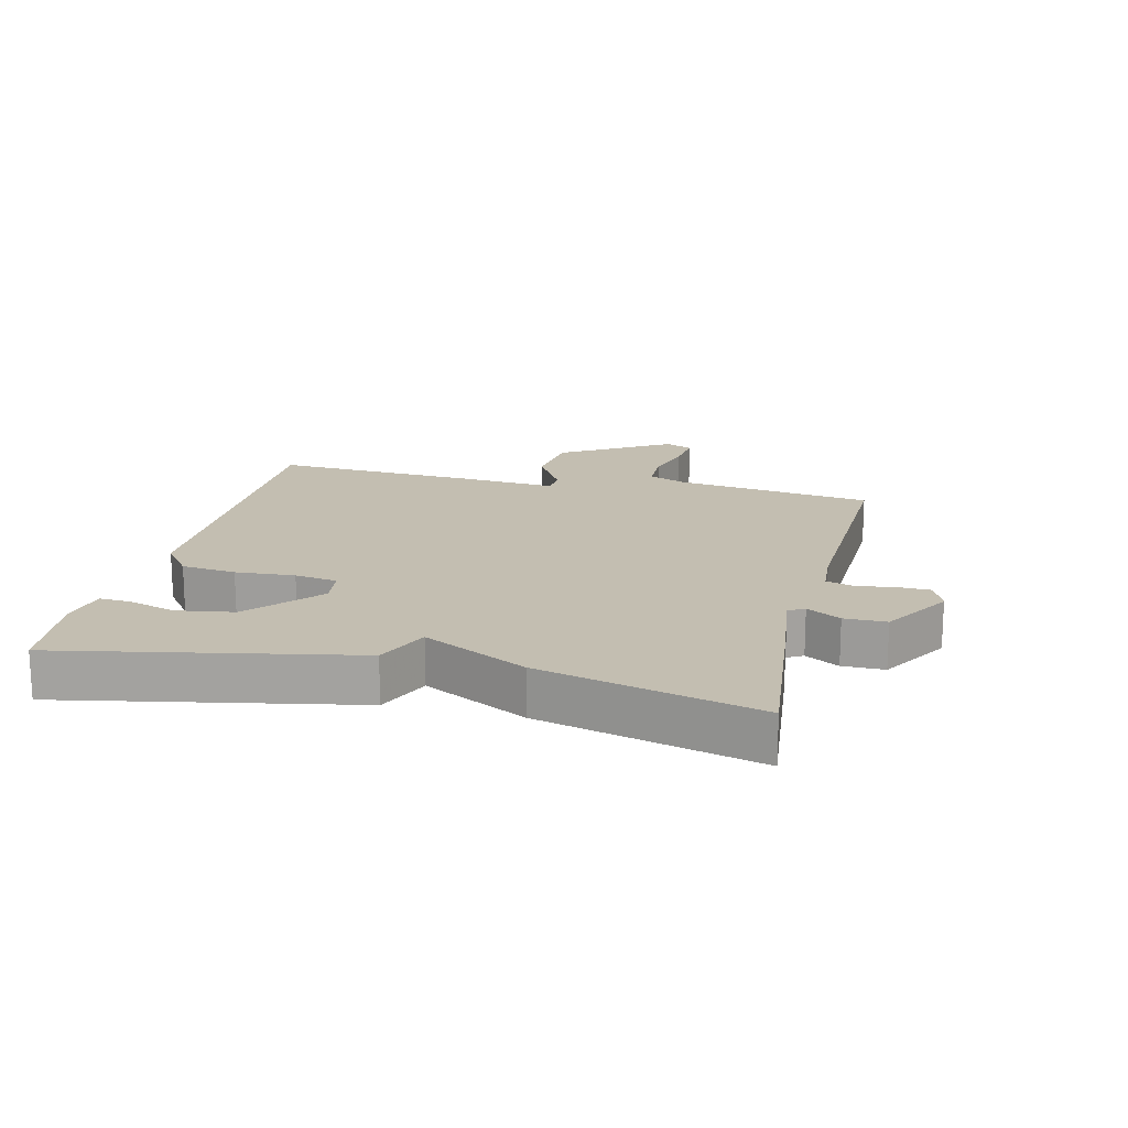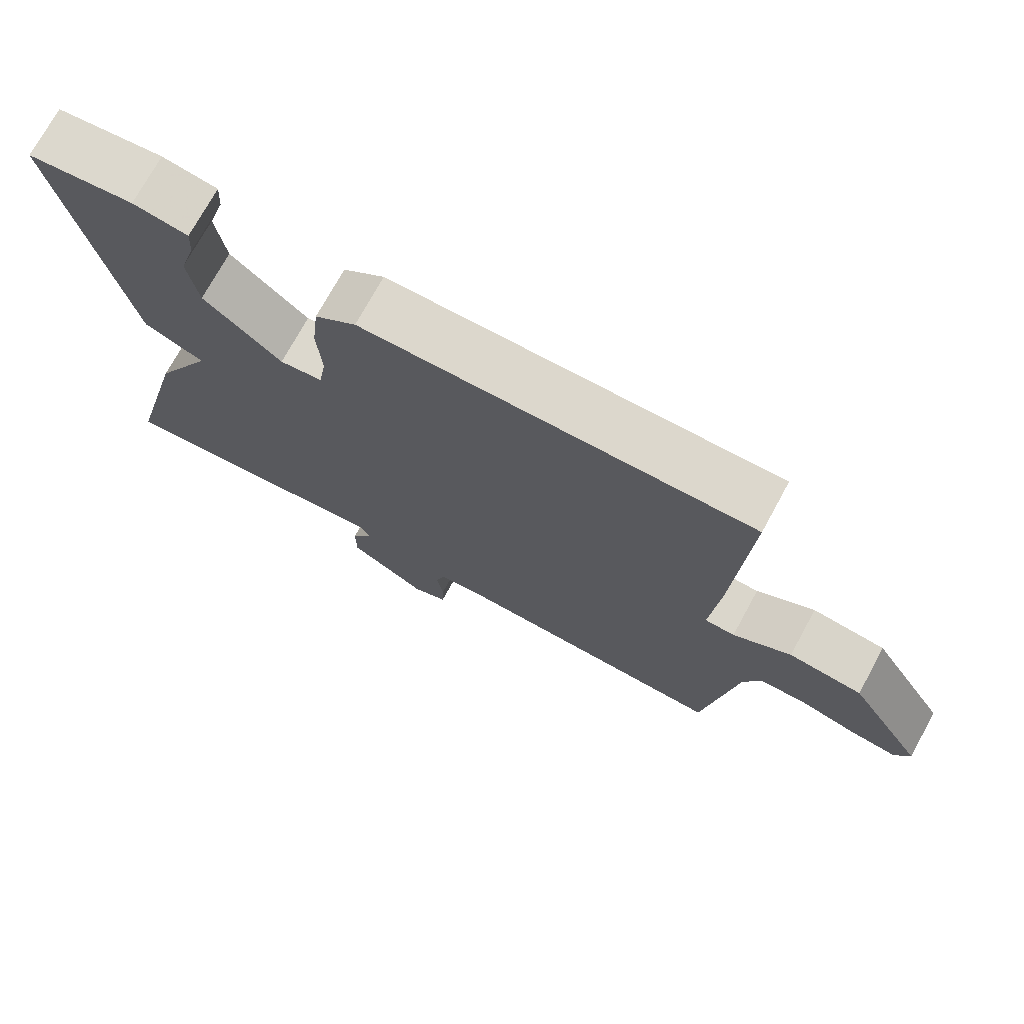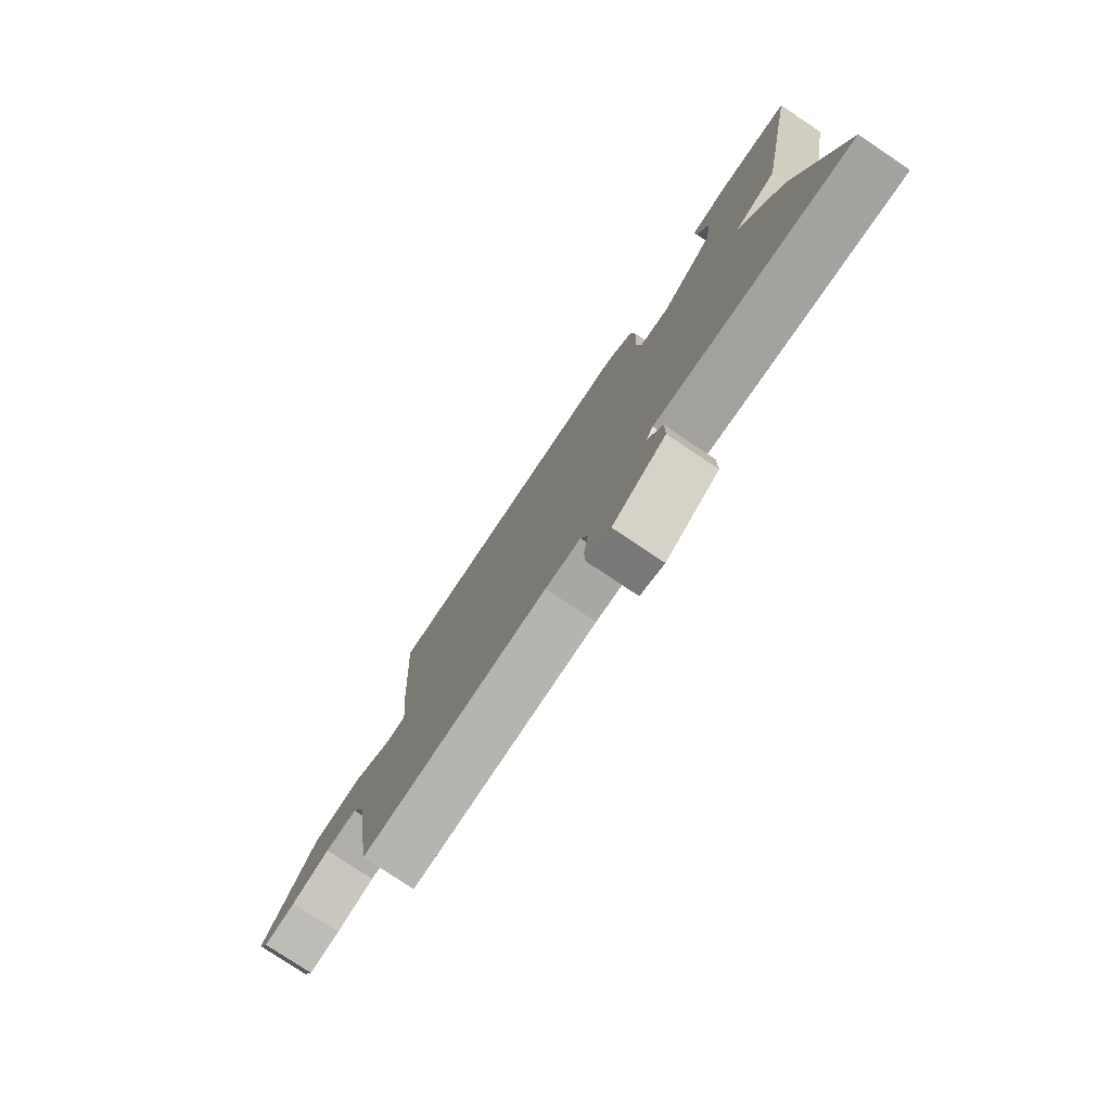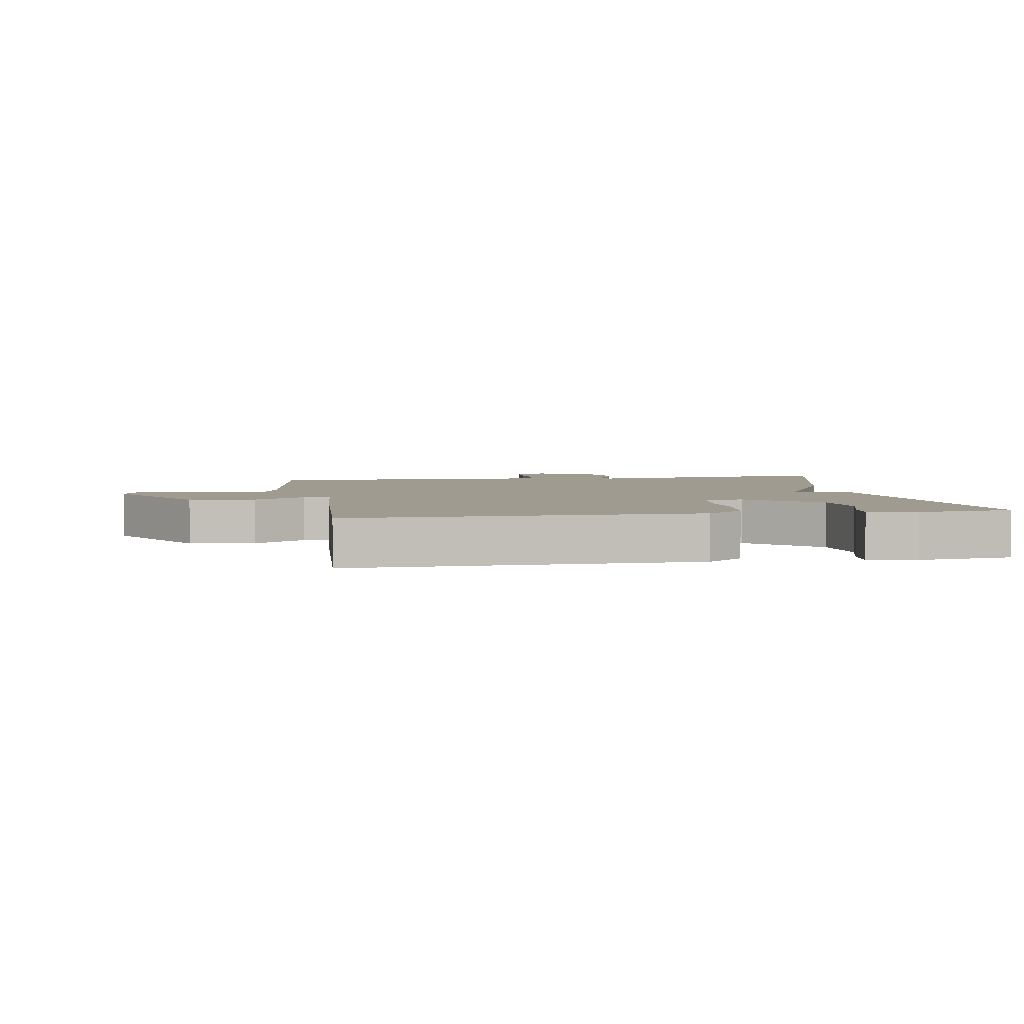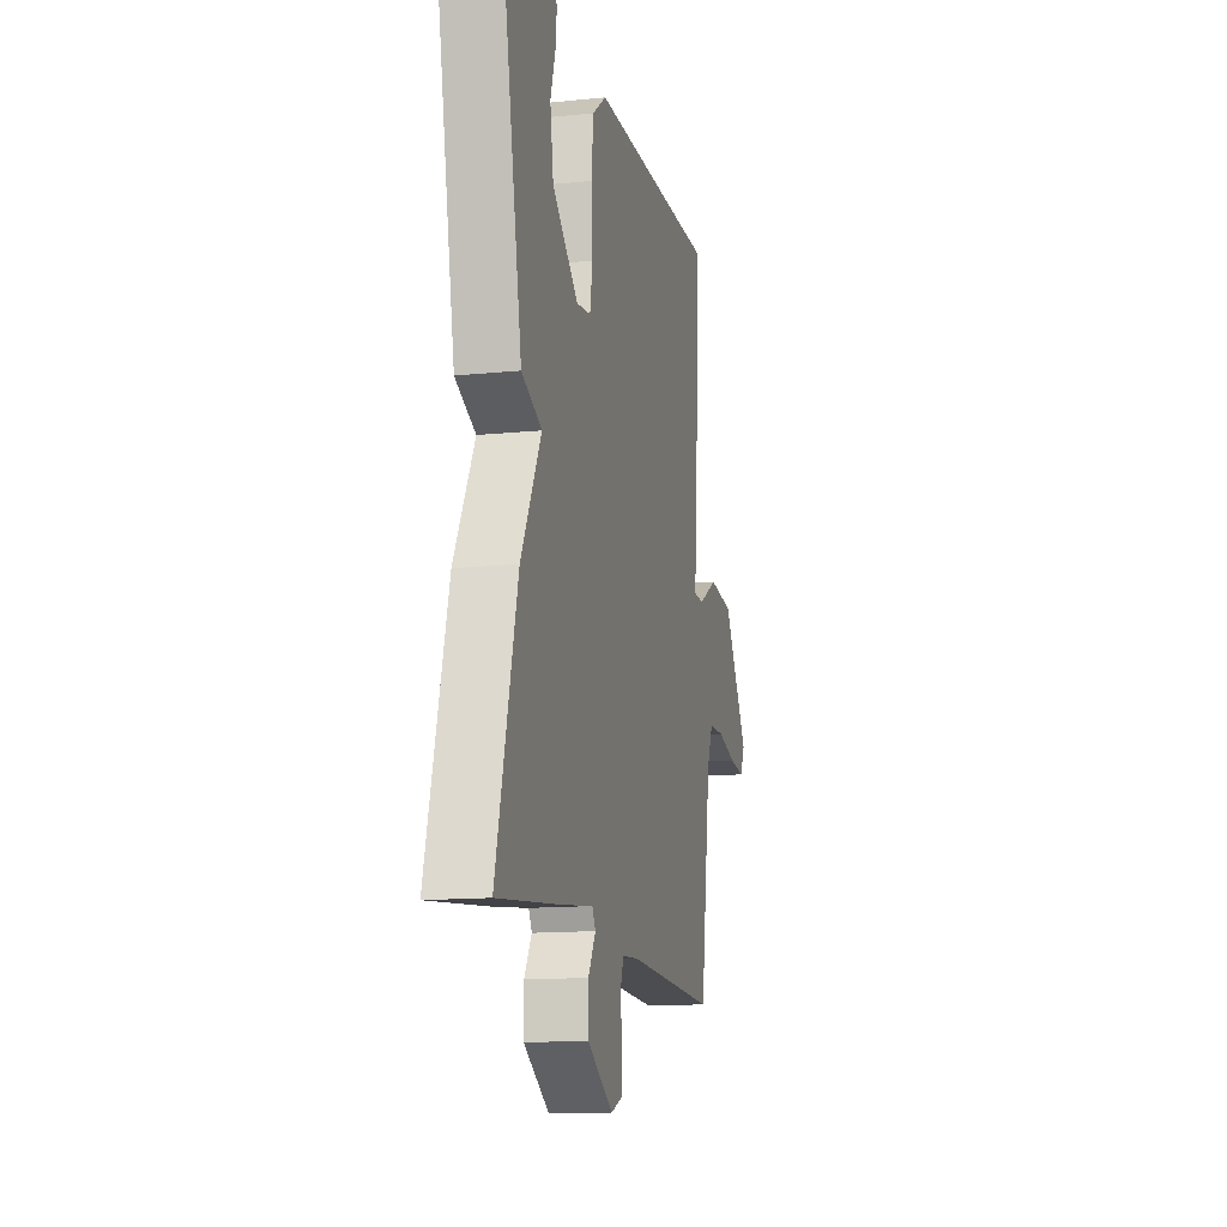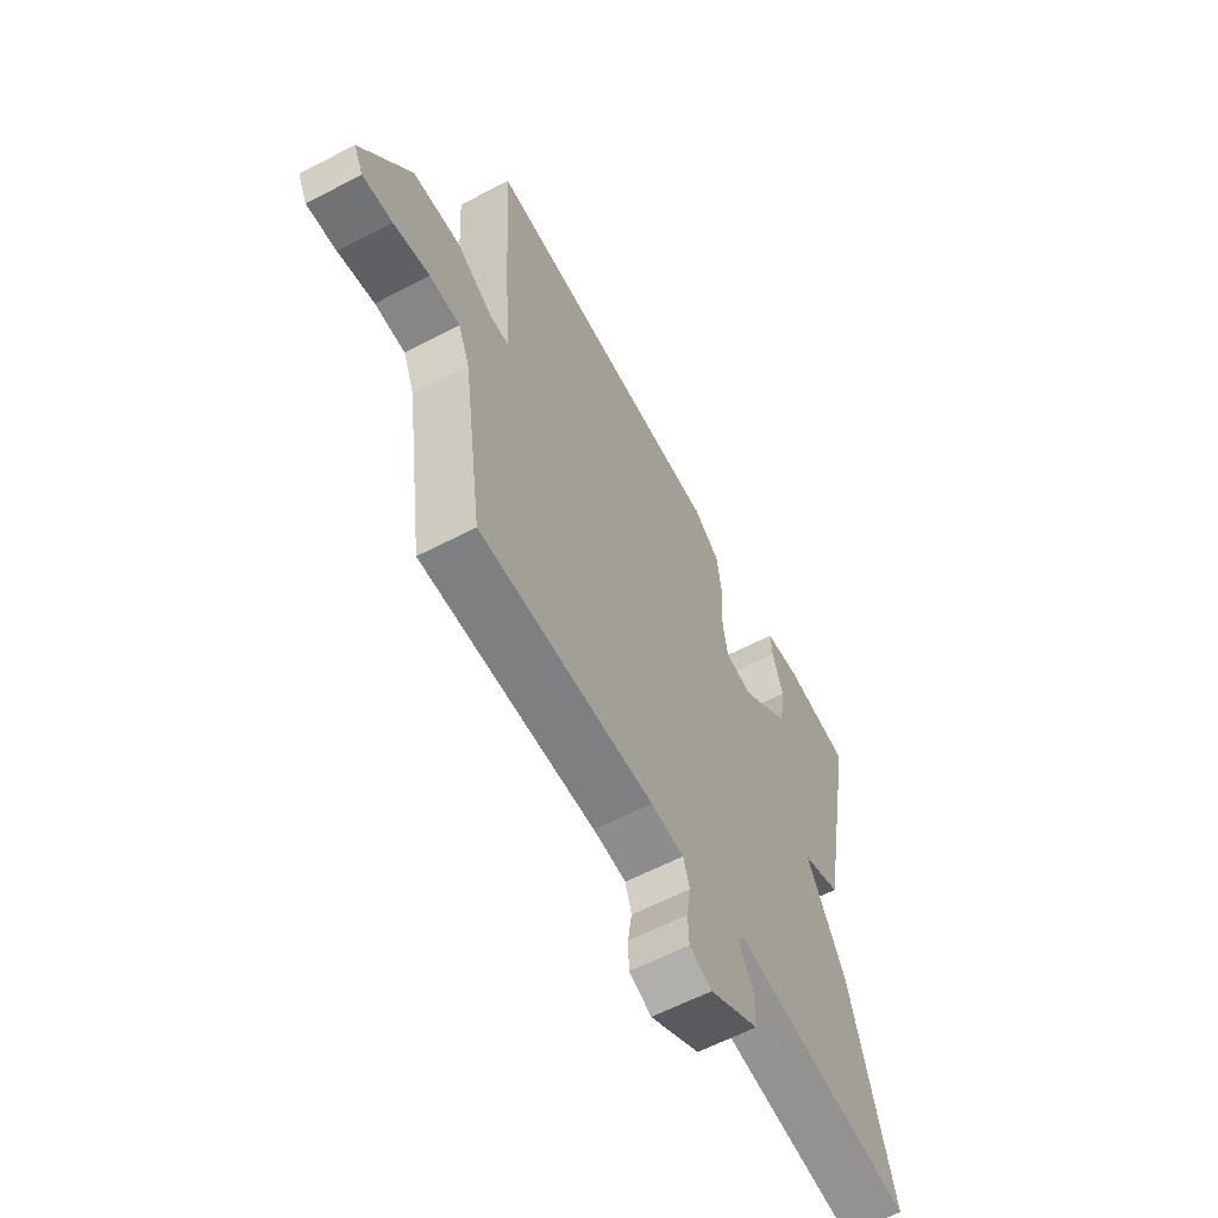
<metadata>
{"format":"obj","ext":"obj","renderer":"f3d","projection":"perspective","resolution":1024,"background":"white","views":[{"elev":17.2,"azim":103.4,"up":"+Y"},{"elev":73.2,"azim":-151.4,"up":"+Z"},{"elev":-78.4,"azim":56.2,"up":"+Z"},{"elev":4.0,"azim":-9.5,"up":"+Y"},{"elev":-13.5,"azim":103.0,"up":"+Z"},{"elev":-61.4,"azim":-62.1,"up":"+Z"}]}
</metadata>
<code>
v 0.5 0.07 0.5
v 0.412 0.07 0.042
v 0.327 0.07 0.005
v 0.412 0.07 -0.158
v 0.5 0.07 -0.5
v 0.24 0.07 -0.472
v 0.101 0.07 -0.455
v 0.087 0.07 -0.48
v 0.118 0.07 -0.533
v 0.118 0.07 -0.599
v 0.009 0.07 -0.666
v -0.04 0.07 -0.646
v -0.042 0.07 -0.594
v -0.033 0.07 -0.535
v -0.047 0.07 -0.491
v -0.119 0.07 -0.486
v -0.5 0.07 -0.5
v -0.545 0.07 -0.189
v -0.57 0.07 -0.129
v -0.636 0.07 -0.128
v -0.715 0.07 -0.149
v -0.78 0.07 -0.157
v -0.801 0.07 -0.115
v -0.694 0.07 0.058
v -0.591 0.07 0.07
v -0.51 0.07 0.023
v -0.468 0.07 0.025
v -0.481 0.07 0.179
v -0.5 0.07 0.5
v 0.044 0.07 0.493
v 0.102 0.07 0.449
v 0.112 0.07 0.363
v 0.106 0.07 0.27
v 0.117 0.07 0.203
v 0.177 0.07 0.195
v 0.286 0.07 0.29
v 0.3 0.07 0.38
v 0.277 0.07 0.455
v 0.274 0.07 0.504
v 0.351 0.07 0.517
v 0.5 0 0.5
v 0.412 0 0.042
v 0.327 0 0.005
v 0.412 0 -0.158
v 0.5 0 -0.5
v 0.24 0 -0.472
v 0.101 0 -0.455
v 0.087 0 -0.48
v 0.118 0 -0.533
v 0.118 0 -0.599
v 0.009 0 -0.666
v -0.04 0 -0.646
v -0.042 0 -0.594
v -0.033 0 -0.535
v -0.047 0 -0.491
v -0.119 0 -0.486
v -0.5 0 -0.5
v -0.545 0 -0.189
v -0.57 0 -0.129
v -0.636 0 -0.128
v -0.715 0 -0.149
v -0.78 0 -0.157
v -0.801 0 -0.115
v -0.694 0 0.058
v -0.591 0 0.07
v -0.51 0 0.023
v -0.468 0 0.025
v -0.481 0 0.179
v -0.5 0 0.5
v 0.044 0 0.493
v 0.102 0 0.449
v 0.112 0 0.363
v 0.106 0 0.27
v 0.117 0 0.203
v 0.177 0 0.195
v 0.286 0 0.29
v 0.3 0 0.38
v 0.277 0 0.455
v 0.274 0 0.504
v 0.351 0 0.517
f 40 1 2
f 39 40 2
f 38 39 2
f 37 38 2
f 36 37 2 3
f 35 36 3
f 5 6 7
f 4 5 7
f 3 4 7
f 35 3 7
f 34 35 7
f 33 34 7 8
f 31 32 33
f 30 31 33
f 29 30 33
f 28 29 33
f 27 28 33
f 27 33 8
f 8 9 10
f 27 8 10
f 26 27 10
f 24 25 26
f 23 24 26
f 22 23 26
f 21 22 26
f 20 21 26
f 19 20 26
f 18 19 26
f 16 17 18 26
f 15 16 26
f 15 26 10
f 14 15 10 11
f 11 12 13 14
f 42 41 80
f 42 80 79
f 42 79 78
f 42 78 77
f 43 42 77 76
f 43 76 75
f 47 46 45
f 47 45 44
f 47 44 43
f 47 43 75
f 47 75 74
f 48 47 74 73
f 73 72 71
f 73 71 70
f 73 70 69
f 73 69 68
f 73 68 67
f 48 73 67
f 50 49 48
f 50 48 67
f 50 67 66
f 66 65 64
f 66 64 63
f 66 63 62
f 66 62 61
f 66 61 60
f 66 60 59
f 66 59 58
f 66 58 57 56
f 66 56 55
f 50 66 55
f 51 50 55 54
f 54 53 52 51
f 1 41 42 2
f 2 42 43 3
f 3 43 44 4
f 4 44 45 5
f 5 45 46 6
f 6 46 47 7
f 7 47 48 8
f 8 48 49 9
f 9 49 50 10
f 10 50 51 11
f 11 51 52 12
f 12 52 53 13
f 13 53 54 14
f 14 54 55 15
f 15 55 56 16
f 16 56 57 17
f 17 57 58 18
f 18 58 59 19
f 19 59 60 20
f 20 60 61 21
f 21 61 62 22
f 22 62 63 23
f 23 63 64 24
f 24 64 65 25
f 25 65 66 26
f 26 66 67 27
f 27 67 68 28
f 28 68 69 29
f 29 69 70 30
f 30 70 71 31
f 31 71 72 32
f 32 72 73 33
f 33 73 74 34
f 34 74 75 35
f 35 75 76 36
f 36 76 77 37
f 37 77 78 38
f 38 78 79 39
f 39 79 80 40
f 40 80 41 1

</code>
